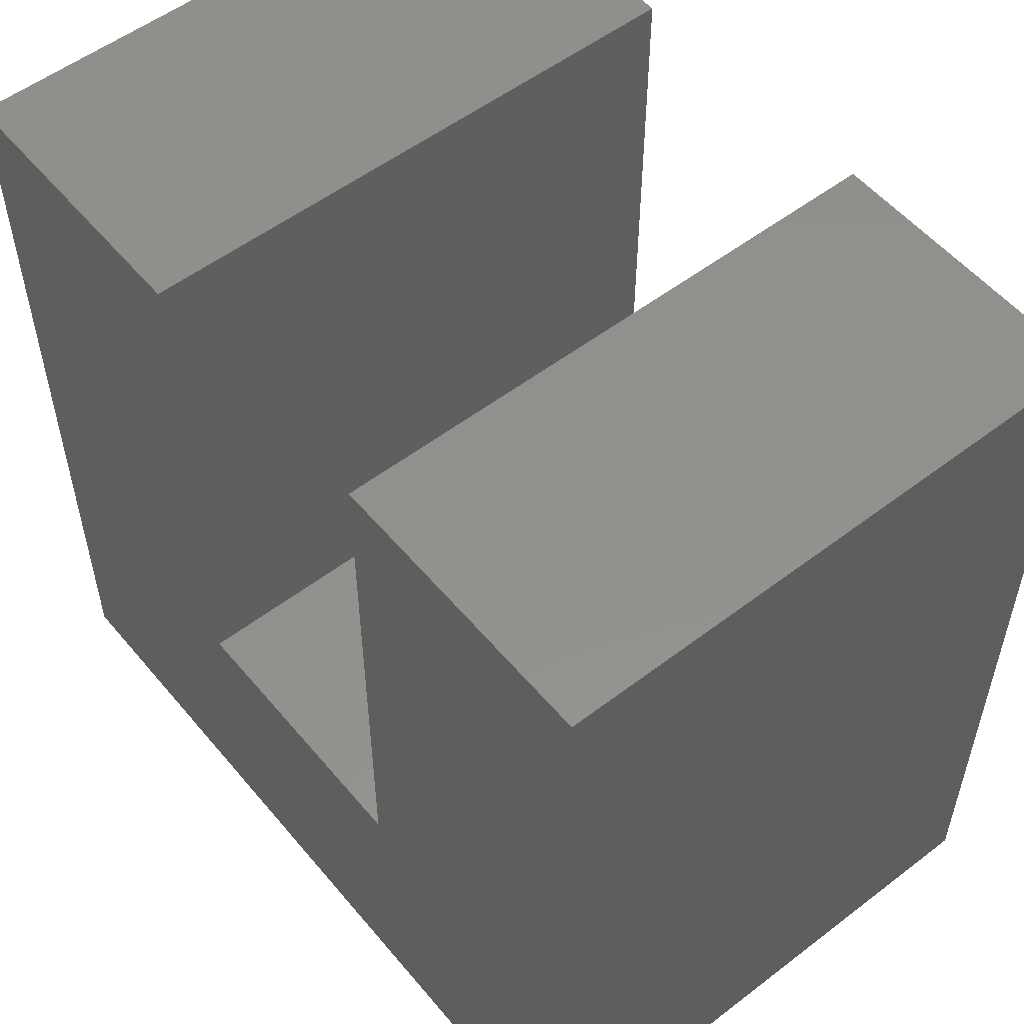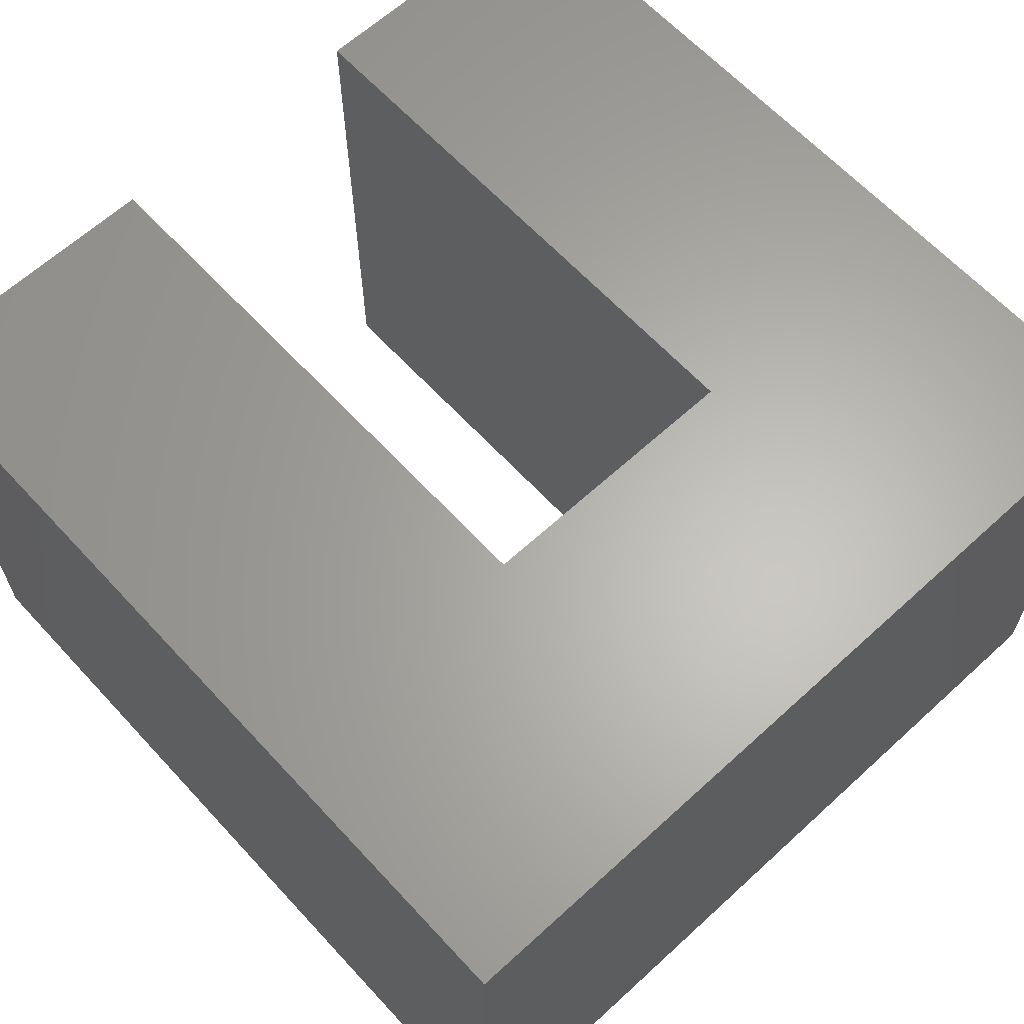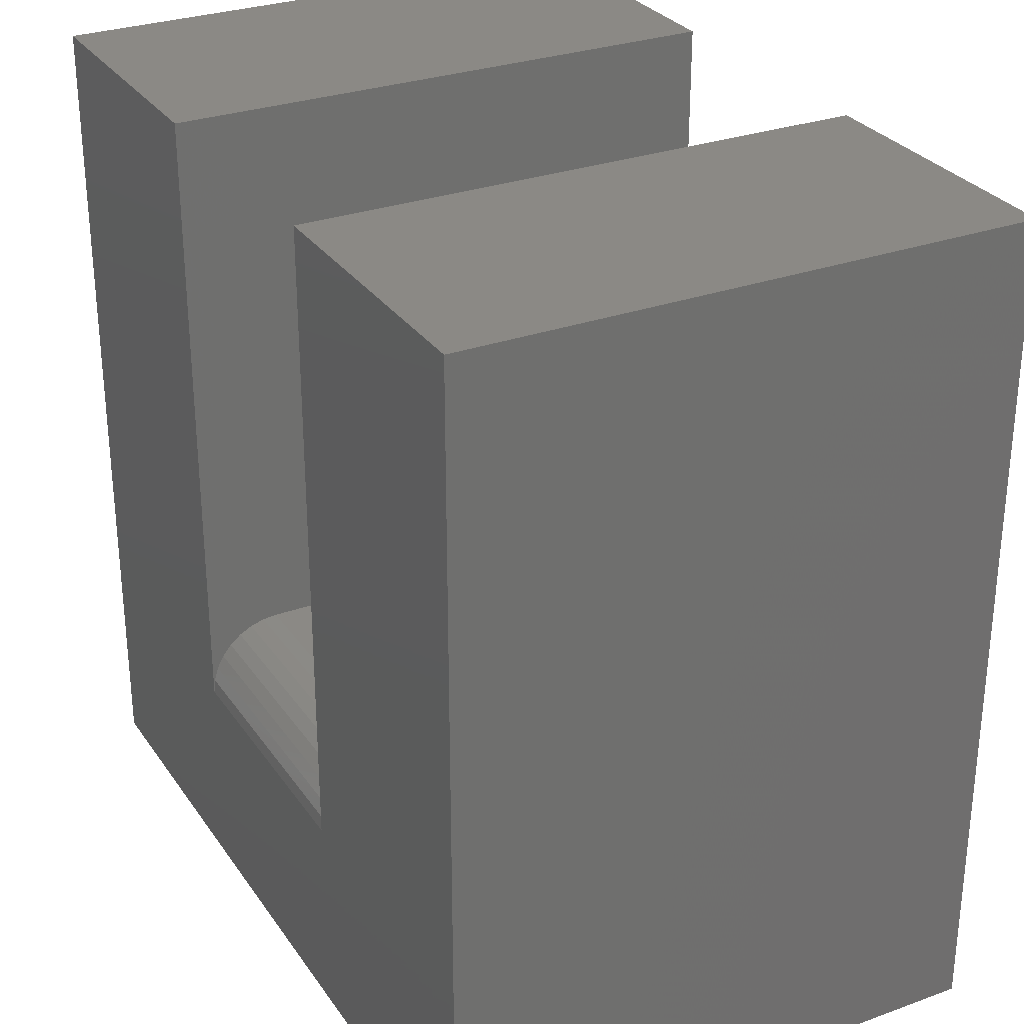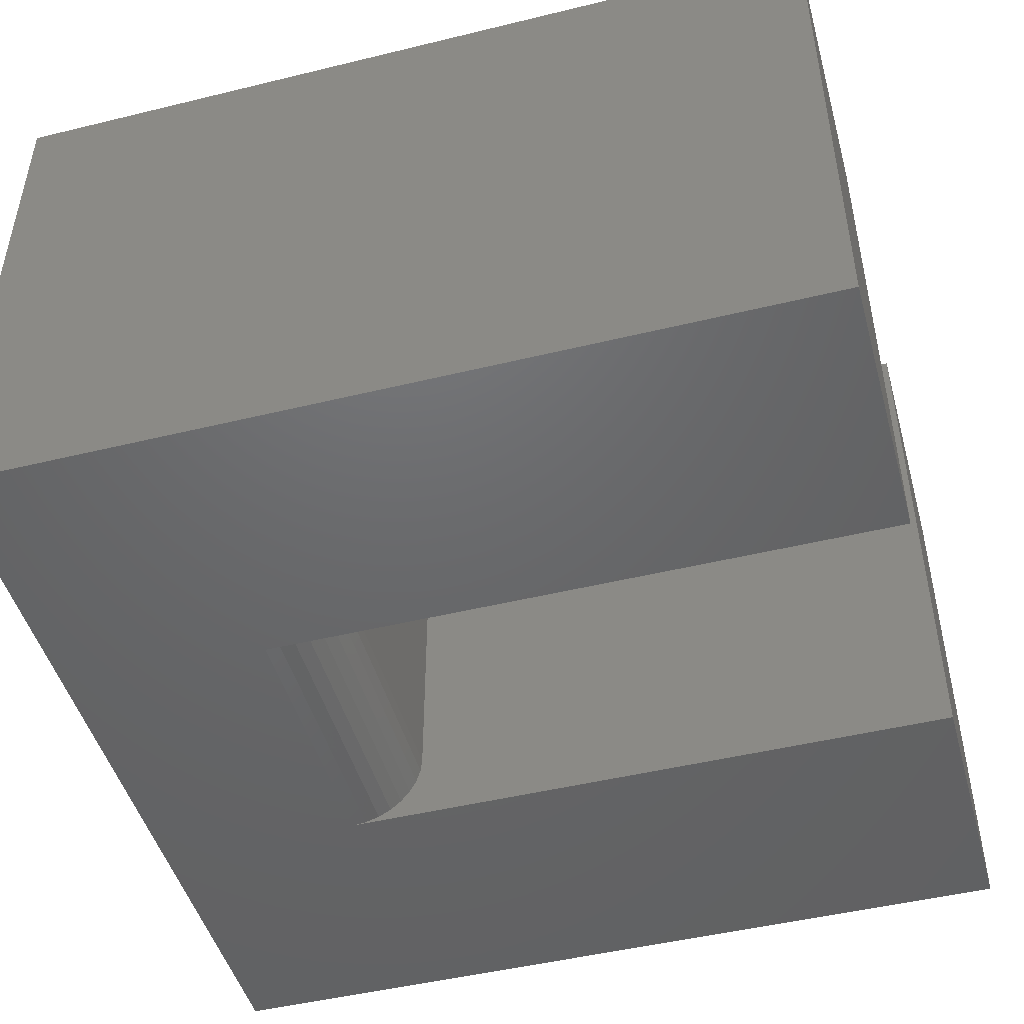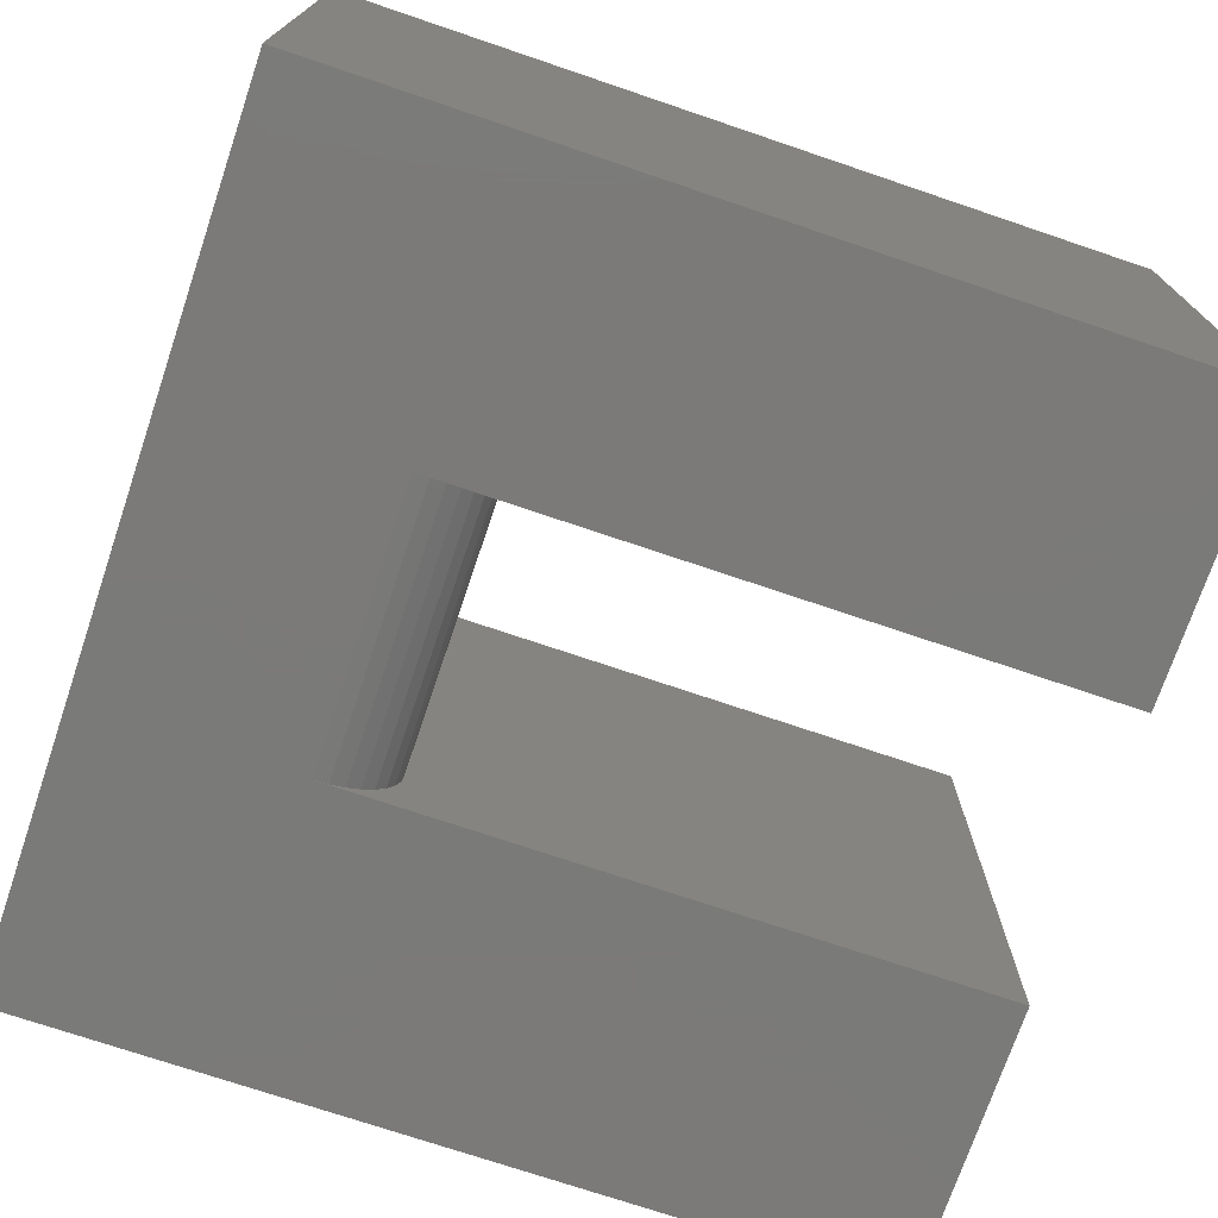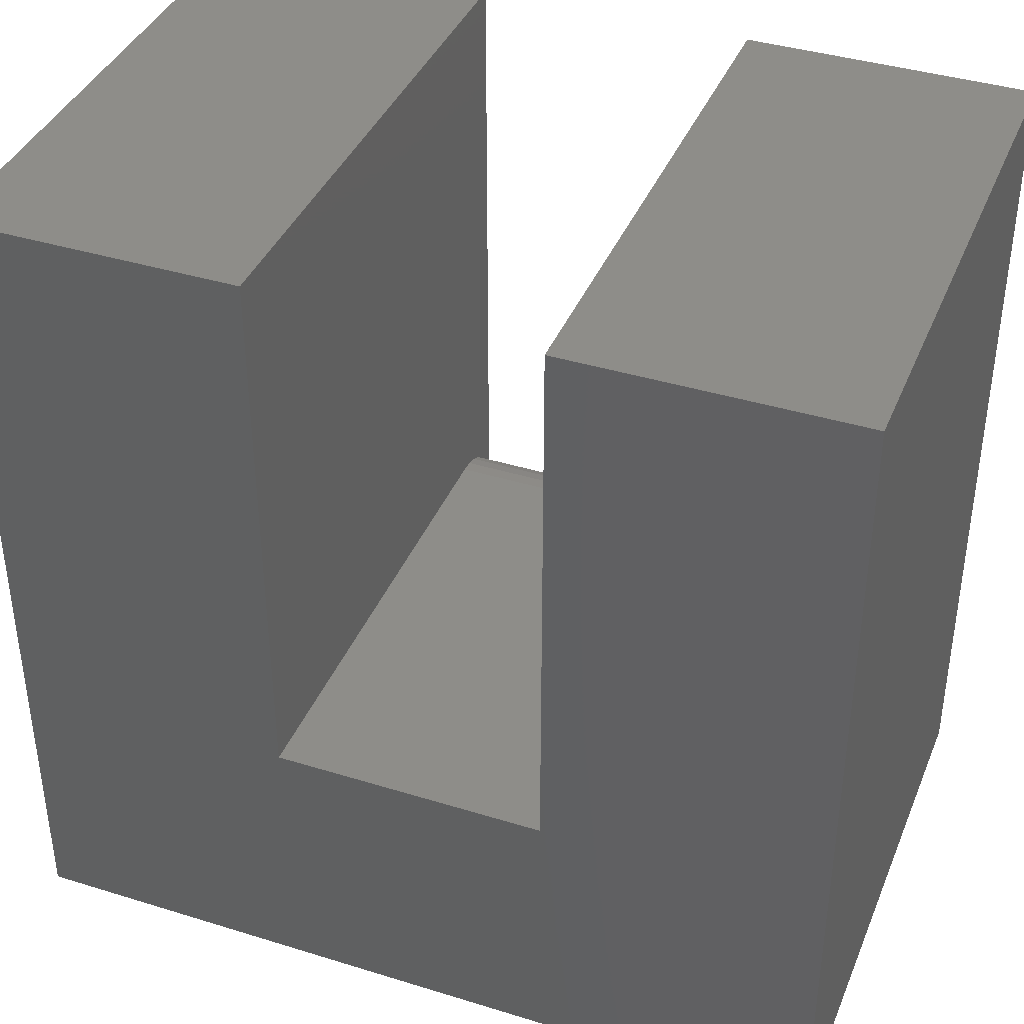
<metadata>
{"format":"stl","ext":"stl","renderer":"f3d","projection":"perspective","resolution":1024,"background":"white","views":[{"elev":54.3,"azim":-129.0,"up":"+Z"},{"elev":63.8,"azim":137.3,"up":"+Y"},{"elev":29.4,"azim":62.0,"up":"+Z"},{"elev":-47.5,"azim":-74.6,"up":"+Y"},{"elev":-73.4,"azim":-108.7,"up":"+Y"},{"elev":39.3,"azim":-158.9,"up":"+Z"}]}
</metadata>
<code>
# stl→obj: 32 verts, 60 faces
v -0.2371 -0.4766 0.75
v -0.2371 5.769e-17 0.75
v -0.4766 -0.4766 0.75
v -0.4766 4.44e-17 0.75
v 0.2344 -0.4766 0.75
v 0.2344 8.386e-17 0.75
v -0.005099 -0.4766 0.75
v -0.005099 7.057e-17 0.75
v 0.2344 -0.4766 0.03906
v -0.005099 -0.4766 0.216
v -0.4766 -0.4766 0.03906
v -0.2371 -0.4766 0.216
v -0.005099 4.113e-17 0.2785
v -0.2371 2.825e-17 0.2785
v -0.005099 -0.4141 0.2785
v -0.2371 -0.4141 0.2785
v -0.2371 -0.4754 0.2282
v -0.2371 -0.4718 0.24
v -0.2371 -0.466 0.2508
v -0.2371 -0.4583 0.2602
v -0.2371 -0.4488 0.268
v -0.2371 -0.438 0.2738
v -0.2371 -0.4263 0.2773
v -0.005099 -0.4263 0.2773
v -0.005099 -0.438 0.2738
v -0.005099 -0.4488 0.268
v -0.005099 -0.4583 0.2602
v -0.005099 -0.466 0.2508
v -0.005099 -0.4718 0.24
v -0.005099 -0.4754 0.2282
v -0.4766 0 0.03906
v 0.2344 3.946e-17 0.03906
f 1 2 3
f 3 2 4
f 5 6 7
f 7 6 8
f 5 7 9
f 9 7 10
f 9 10 11
f 11 10 12
f 11 12 3
f 3 12 1
f 13 14 15
f 15 14 16
f 1 12 17
f 1 17 18
f 1 18 19
f 1 19 20
f 1 20 21
f 1 21 22
f 1 22 23
f 1 23 16
f 1 16 14
f 1 14 2
f 7 8 13
f 7 13 15
f 7 15 24
f 7 24 25
f 7 25 26
f 7 26 27
f 7 27 28
f 7 28 29
f 7 29 30
f 7 30 10
f 3 4 11
f 11 4 31
f 9 32 5
f 5 32 6
f 15 16 24
f 24 16 23
f 24 23 25
f 25 23 22
f 25 22 26
f 26 22 21
f 26 21 27
f 27 21 20
f 27 20 28
f 28 20 19
f 28 19 29
f 29 19 18
f 29 18 30
f 30 18 17
f 30 17 10
f 10 17 12
f 32 8 6
f 8 32 13
f 13 32 31
f 13 31 14
f 14 31 4
f 14 4 2
f 11 31 9
f 9 31 32

</code>
